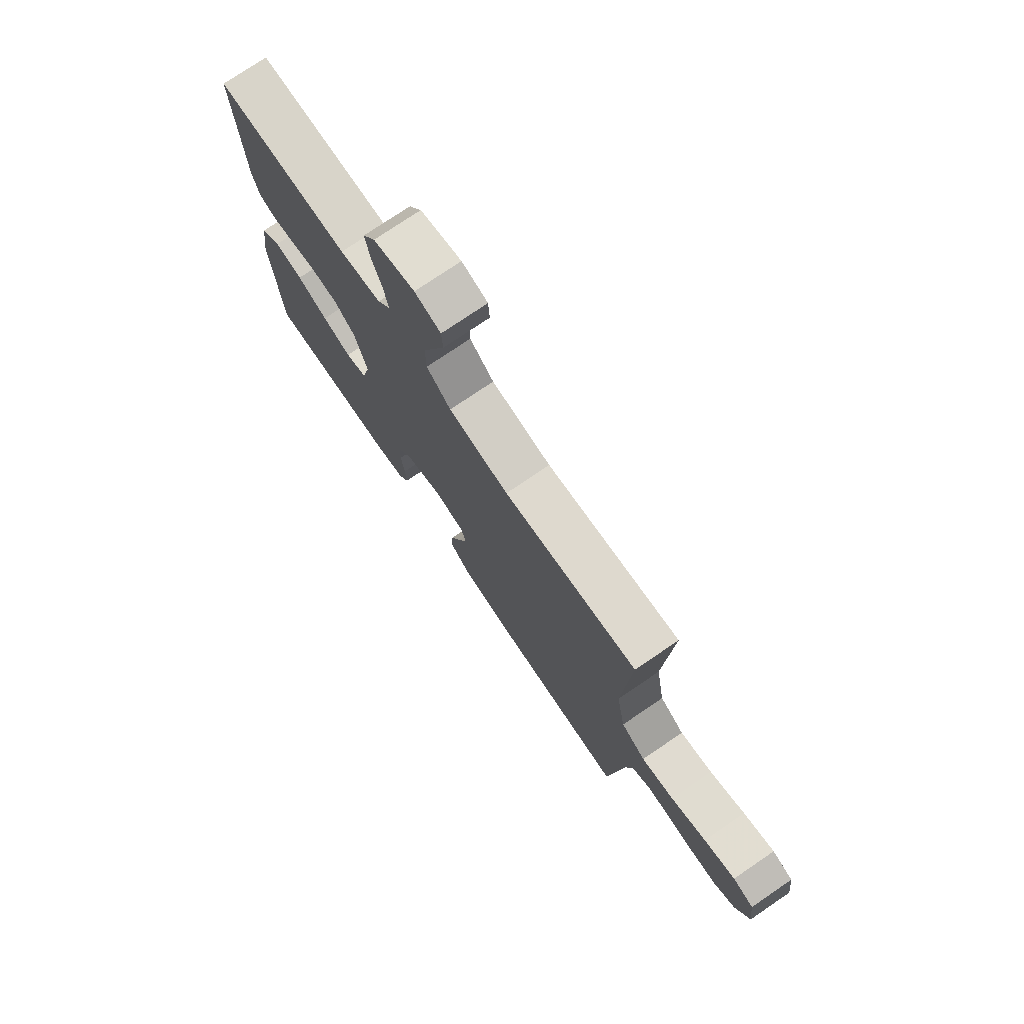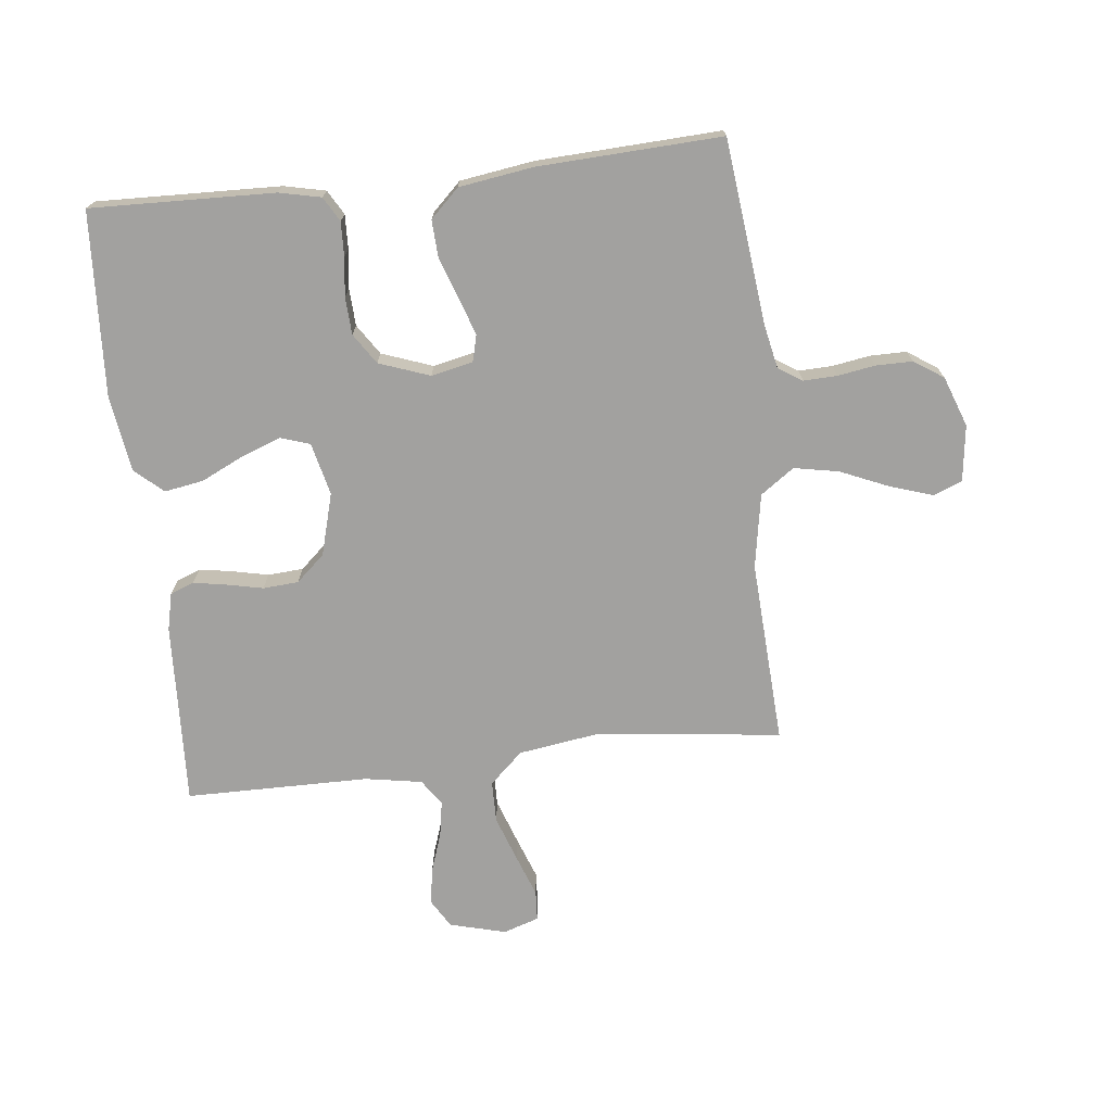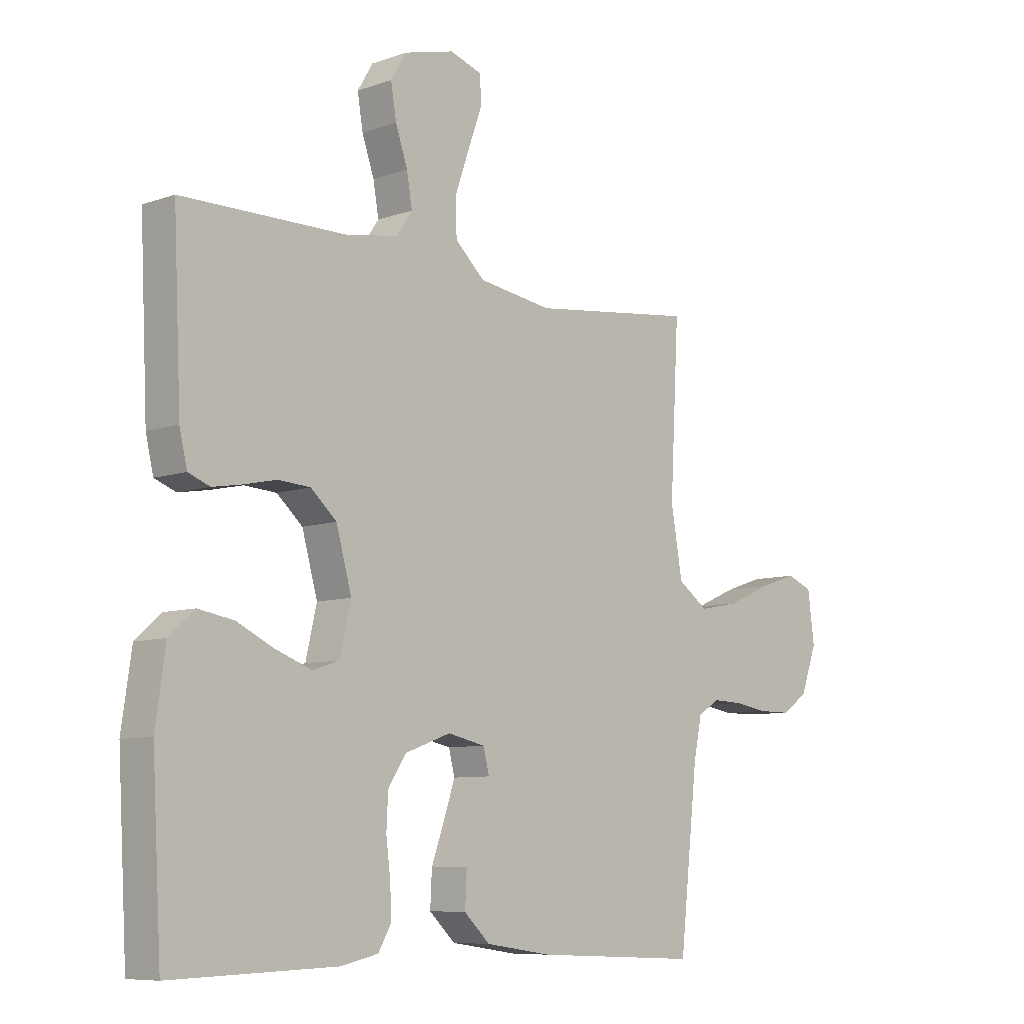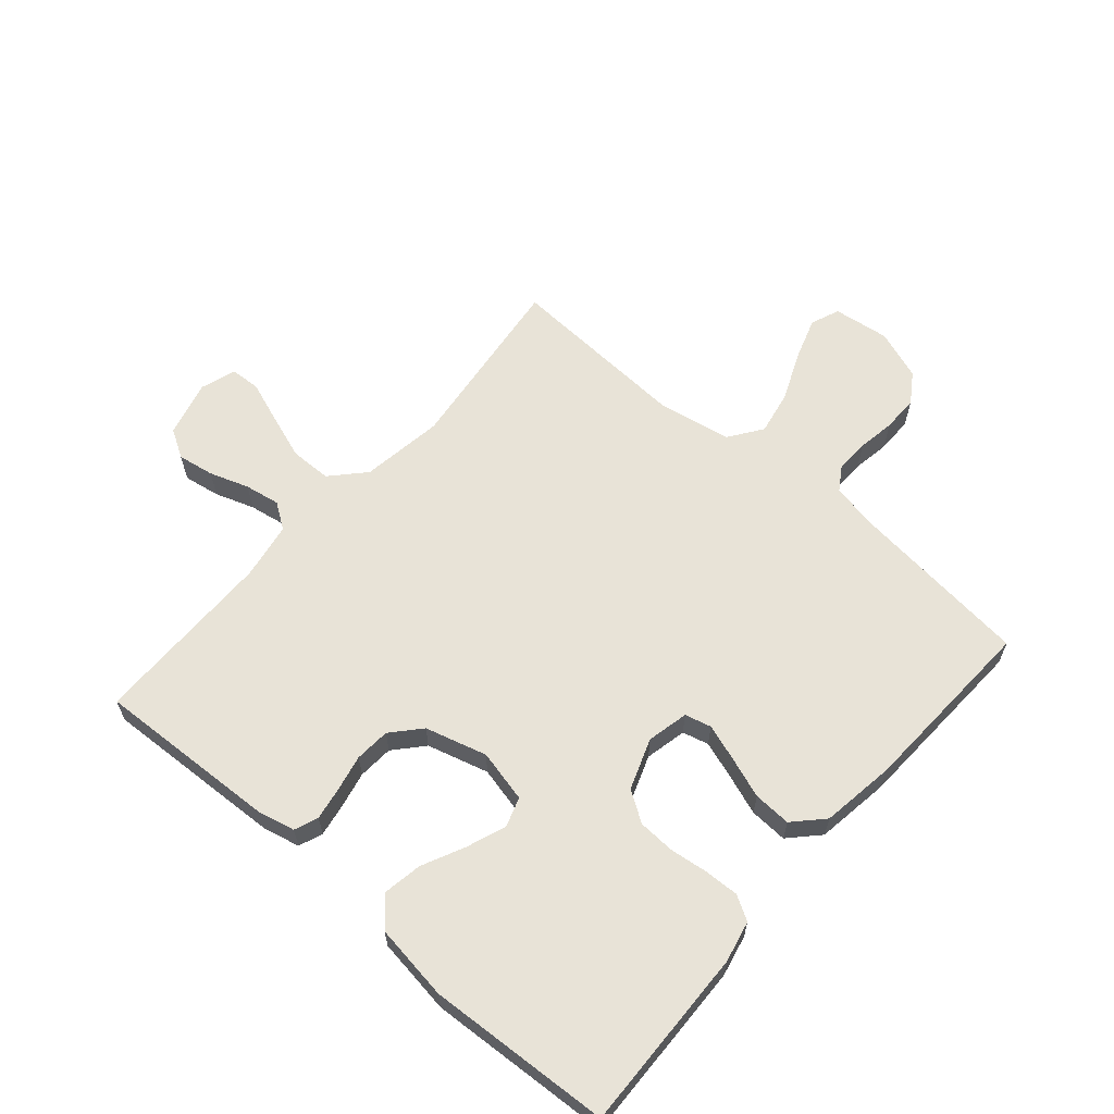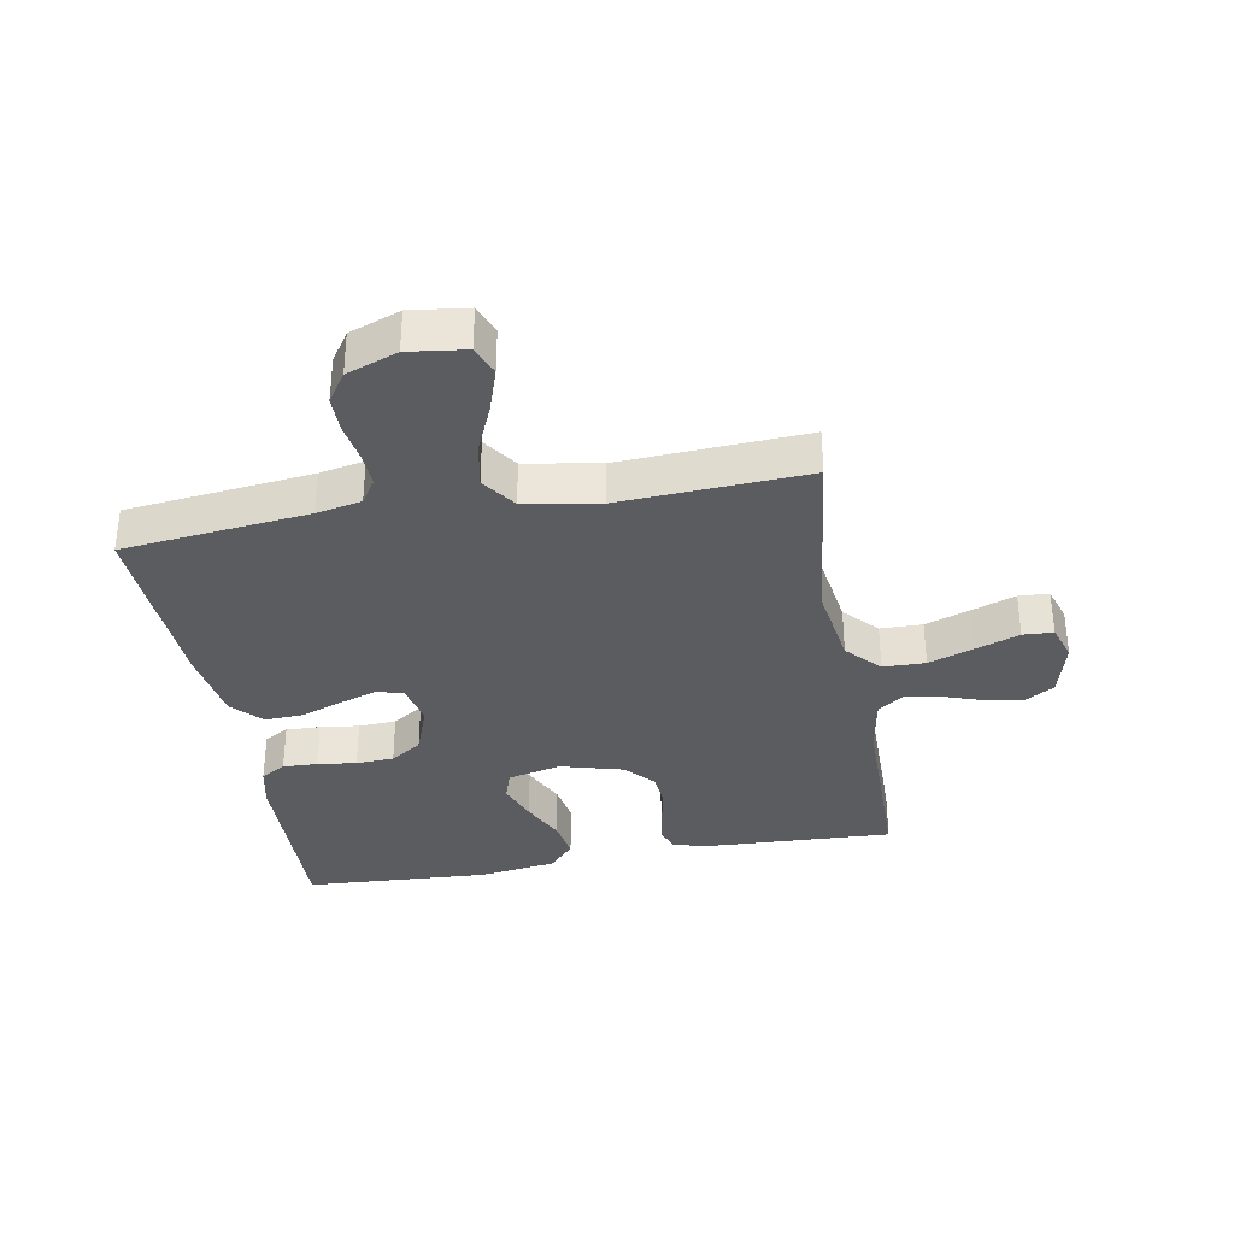
<metadata>
{"format":"obj","ext":"obj","renderer":"f3d","projection":"perspective","resolution":1024,"background":"white","views":[{"elev":75.9,"azim":-124.2,"up":"+Z"},{"elev":-72.2,"azim":-173.6,"up":"+Y"},{"elev":-8.1,"azim":134.1,"up":"+Z"},{"elev":62.2,"azim":130.9,"up":"+Y"},{"elev":-34.6,"azim":-79.8,"up":"+Y"}]}
</metadata>
<code>
v 0.5 0.07 -0.5
v 0.2 0.07 -0.491
v 0.132 0.07 -0.476
v 0.109 0.07 -0.436
v 0.111 0.07 -0.38
v 0.119 0.07 -0.317
v 0.116 0.07 -0.256
v 0.083 0.07 -0.206
v 0 0.07 -0.176
v -0.068 0.07 -0.191
v -0.079 0.07 -0.234
v -0.059 0.07 -0.294
v -0.035 0.07 -0.361
v -0.032 0.07 -0.423
v -0.079 0.07 -0.468
v -0.2 0.07 -0.486
v -0.5 0.07 -0.5
v -0.533 0.07 -0.2
v -0.548 0.07 -0.127
v -0.587 0.07 -0.102
v -0.642 0.07 -0.104
v -0.703 0.07 -0.114
v -0.763 0.07 -0.114
v -0.811 0.07 -0.082
v -0.841 0.07 0
v -0.829 0.07 0.092
v -0.782 0.07 0.111
v -0.712 0.07 0.088
v -0.633 0.07 0.054
v -0.56 0.07 0.04
v -0.505 0.07 0.079
v -0.484 0.07 0.2
v -0.5 0.07 0.5
v -0.2 0.07 0.464
v -0.065 0.07 0.484
v -0.011 0.07 0.534
v -0.01 0.07 0.602
v -0.036 0.07 0.676
v -0.061 0.07 0.745
v -0.058 0.07 0.794
v 0 0.07 0.813
v 0.092 0.07 0.789
v 0.12 0.07 0.742
v 0.11 0.07 0.682
v 0.088 0.07 0.618
v 0.078 0.07 0.56
v 0.107 0.07 0.518
v 0.2 0.07 0.502
v 0.5 0.07 0.5
v 0.486 0.07 0.2
v 0.472 0.07 0.14
v 0.433 0.07 0.125
v 0.38 0.07 0.134
v 0.32 0.07 0.147
v 0.262 0.07 0.143
v 0.215 0.07 0.101
v 0.187 0.07 0
v 0.207 0.07 -0.086
v 0.255 0.07 -0.102
v 0.32 0.07 -0.078
v 0.389 0.07 -0.045
v 0.453 0.07 -0.034
v 0.499 0.07 -0.075
v 0.517 0.07 -0.2
v 0.5 0 -0.5
v 0.2 0 -0.491
v 0.132 0 -0.476
v 0.109 0 -0.436
v 0.111 0 -0.38
v 0.119 0 -0.317
v 0.116 0 -0.256
v 0.083 0 -0.206
v 0 0 -0.176
v -0.068 0 -0.191
v -0.079 0 -0.234
v -0.059 0 -0.294
v -0.035 0 -0.361
v -0.032 0 -0.423
v -0.079 0 -0.468
v -0.2 0 -0.486
v -0.5 0 -0.5
v -0.533 0 -0.2
v -0.548 0 -0.127
v -0.587 0 -0.102
v -0.642 0 -0.104
v -0.703 0 -0.114
v -0.763 0 -0.114
v -0.811 0 -0.082
v -0.841 0 0
v -0.829 0 0.092
v -0.782 0 0.111
v -0.712 0 0.088
v -0.633 0 0.054
v -0.56 0 0.04
v -0.505 0 0.079
v -0.484 0 0.2
v -0.5 0 0.5
v -0.2 0 0.464
v -0.065 0 0.484
v -0.011 0 0.534
v -0.01 0 0.602
v -0.036 0 0.676
v -0.061 0 0.745
v -0.058 0 0.794
v 0 0 0.813
v 0.092 0 0.789
v 0.12 0 0.742
v 0.11 0 0.682
v 0.088 0 0.618
v 0.078 0 0.56
v 0.107 0 0.518
v 0.2 0 0.502
v 0.5 0 0.5
v 0.486 0 0.2
v 0.472 0 0.14
v 0.433 0 0.125
v 0.38 0 0.134
v 0.32 0 0.147
v 0.262 0 0.143
v 0.215 0 0.101
v 0.187 0 0
v 0.207 0 -0.086
v 0.255 0 -0.102
v 0.32 0 -0.078
v 0.389 0 -0.045
v 0.453 0 -0.034
v 0.499 0 -0.075
v 0.517 0 -0.2
f 60 61 62 63
f 59 60 63 64
f 58 59 64 1
f 51 52 53 54
f 49 50 51 54
f 48 49 54 55
f 47 48 55 56
f 42 43 44 45
f 42 45 46
f 41 42 46
f 38 39 40 41
f 37 38 41 46
f 36 37 46 47
f 32 33 34
f 31 32 34 35
f 26 27 28 29
f 24 25 26 29
f 24 29 30
f 21 22 23 24
f 20 21 24 30
f 19 20 30 31
f 15 16 17 18
f 12 13 14 15
f 11 12 15 18
f 10 11 18 19
f 3 4 5 6
f 3 6 7
f 58 1 2 3
f 57 58 3 7
f 35 36 47 56
f 9 10 19 31
f 8 9 31 35
f 35 56 57
f 7 8 35 57
f 127 126 125 124
f 128 127 124 123
f 65 128 123 122
f 118 117 116 115
f 118 115 114 113
f 119 118 113 112
f 120 119 112 111
f 109 108 107 106
f 110 109 106
f 110 106 105
f 105 104 103 102
f 110 105 102 101
f 111 110 101 100
f 98 97 96
f 99 98 96 95
f 93 92 91 90
f 93 90 89 88
f 94 93 88
f 88 87 86 85
f 94 88 85 84
f 95 94 84 83
f 82 81 80 79
f 79 78 77 76
f 82 79 76 75
f 83 82 75 74
f 70 69 68 67
f 71 70 67
f 67 66 65 122
f 71 67 122 121
f 120 111 100 99
f 95 83 74 73
f 99 95 73 72
f 121 120 99
f 121 99 72 71
f 1 65 66 2
f 2 66 67 3
f 3 67 68 4
f 4 68 69 5
f 5 69 70 6
f 6 70 71 7
f 7 71 72 8
f 8 72 73 9
f 9 73 74 10
f 10 74 75 11
f 11 75 76 12
f 12 76 77 13
f 13 77 78 14
f 14 78 79 15
f 15 79 80 16
f 16 80 81 17
f 17 81 82 18
f 18 82 83 19
f 19 83 84 20
f 20 84 85 21
f 21 85 86 22
f 22 86 87 23
f 23 87 88 24
f 24 88 89 25
f 25 89 90 26
f 26 90 91 27
f 27 91 92 28
f 28 92 93 29
f 29 93 94 30
f 30 94 95 31
f 31 95 96 32
f 32 96 97 33
f 33 97 98 34
f 34 98 99 35
f 35 99 100 36
f 36 100 101 37
f 37 101 102 38
f 38 102 103 39
f 39 103 104 40
f 40 104 105 41
f 41 105 106 42
f 42 106 107 43
f 43 107 108 44
f 44 108 109 45
f 45 109 110 46
f 46 110 111 47
f 47 111 112 48
f 48 112 113 49
f 49 113 114 50
f 50 114 115 51
f 51 115 116 52
f 52 116 117 53
f 53 117 118 54
f 54 118 119 55
f 55 119 120 56
f 56 120 121 57
f 57 121 122 58
f 58 122 123 59
f 59 123 124 60
f 60 124 125 61
f 61 125 126 62
f 62 126 127 63
f 63 127 128 64
f 64 128 65 1

</code>
